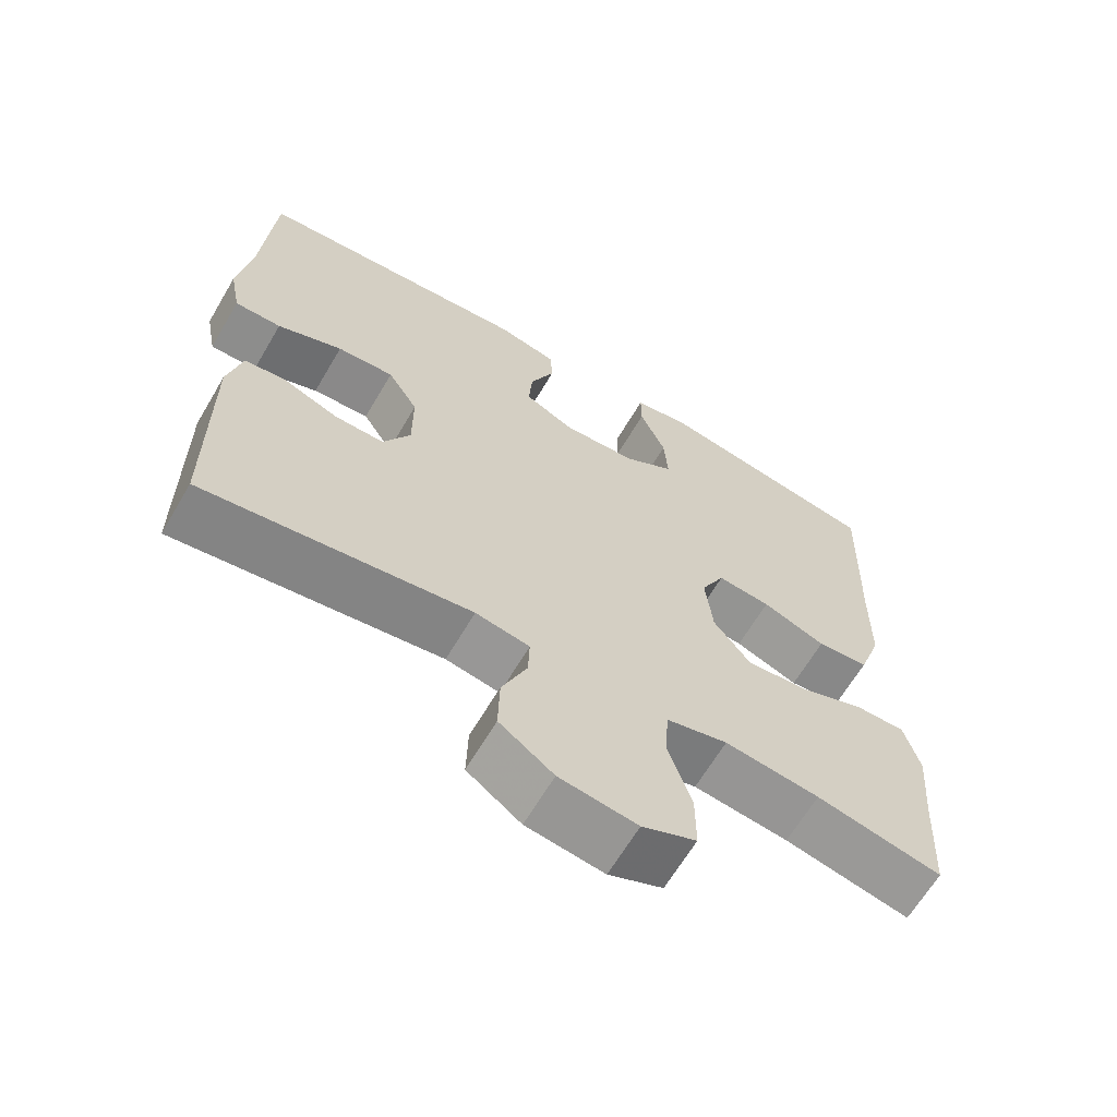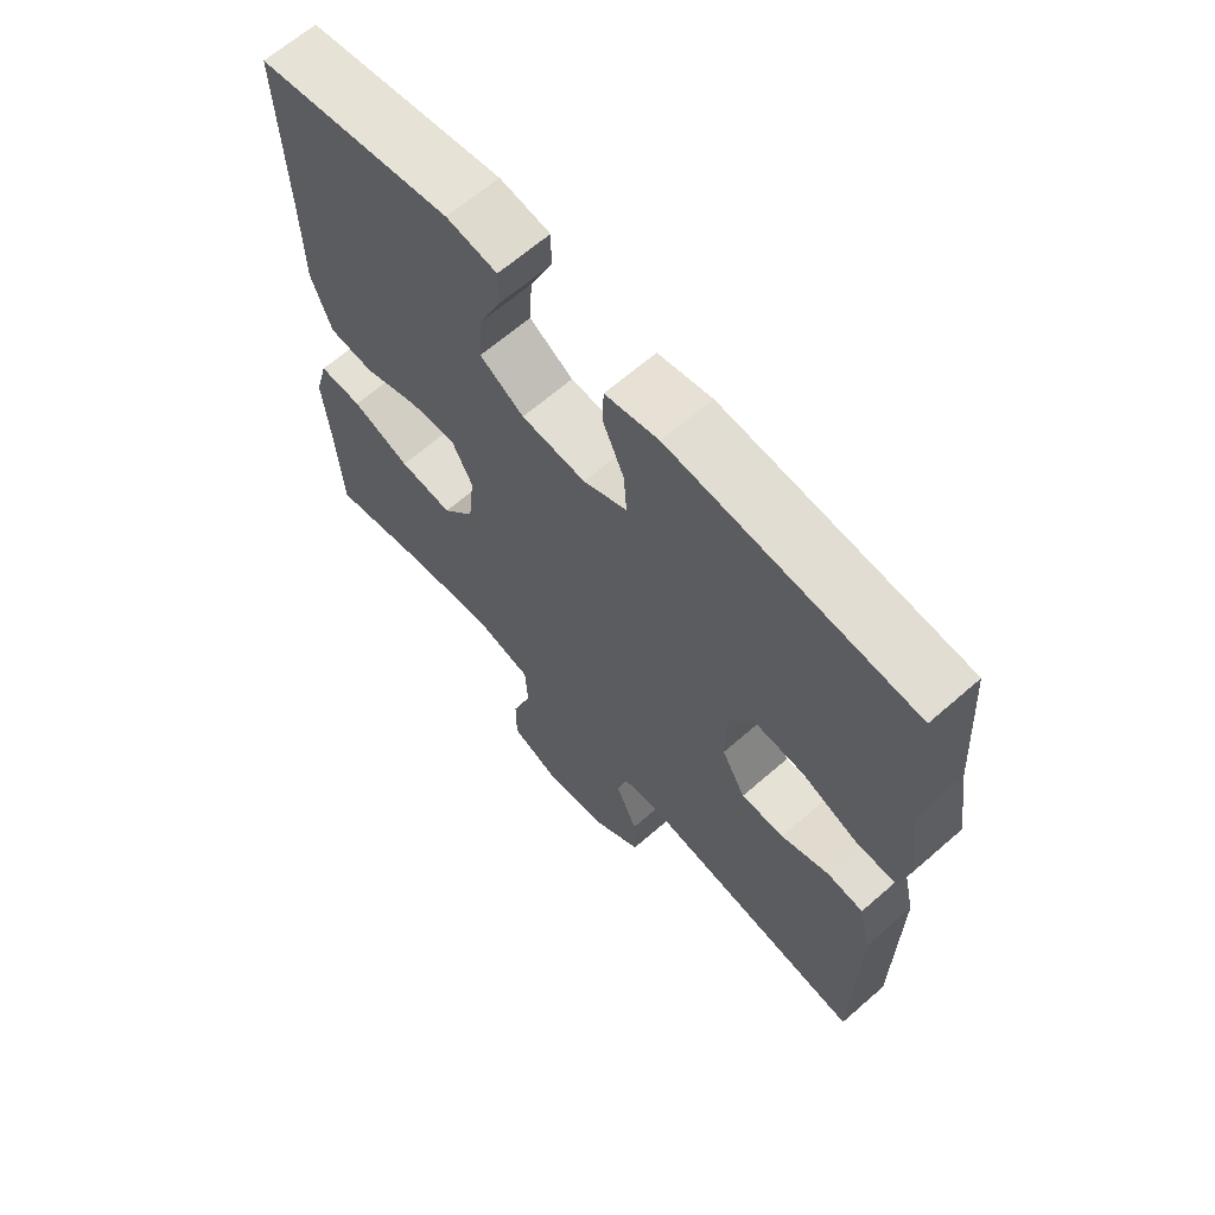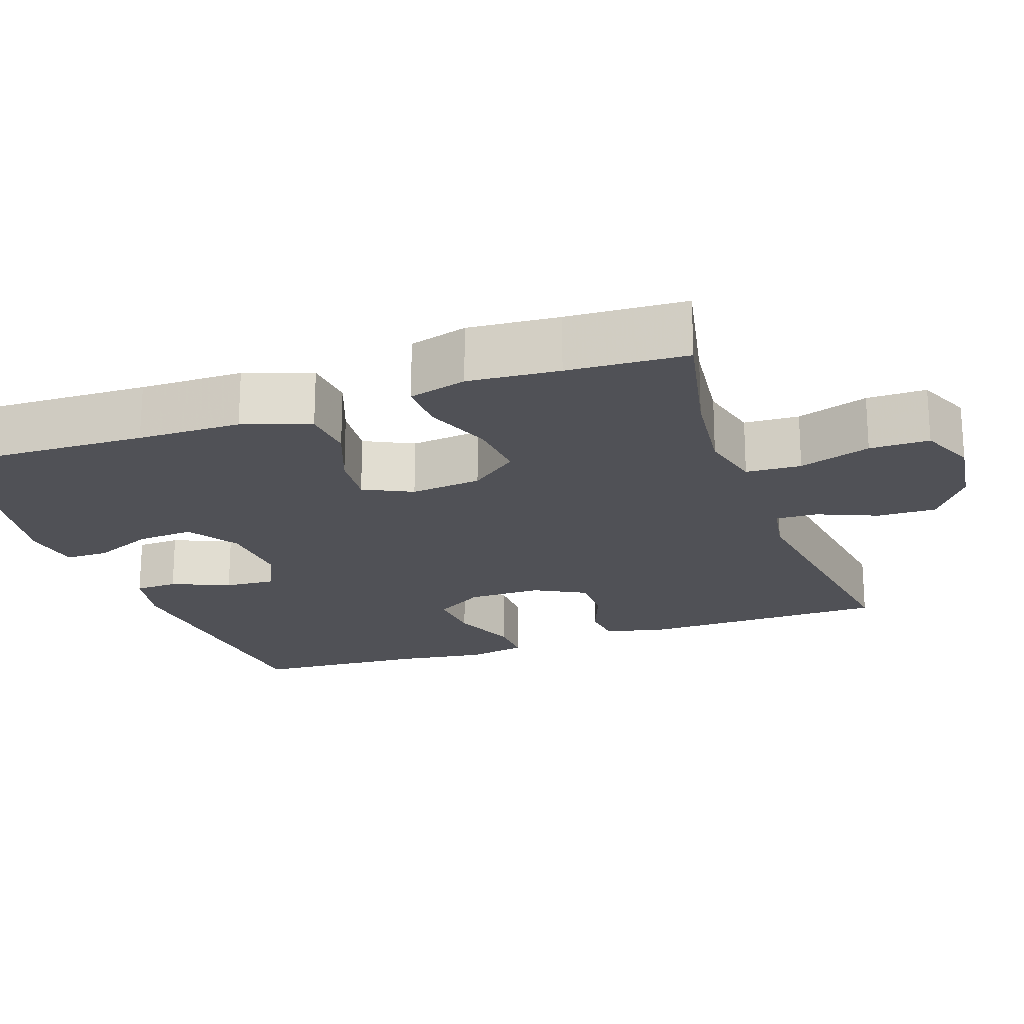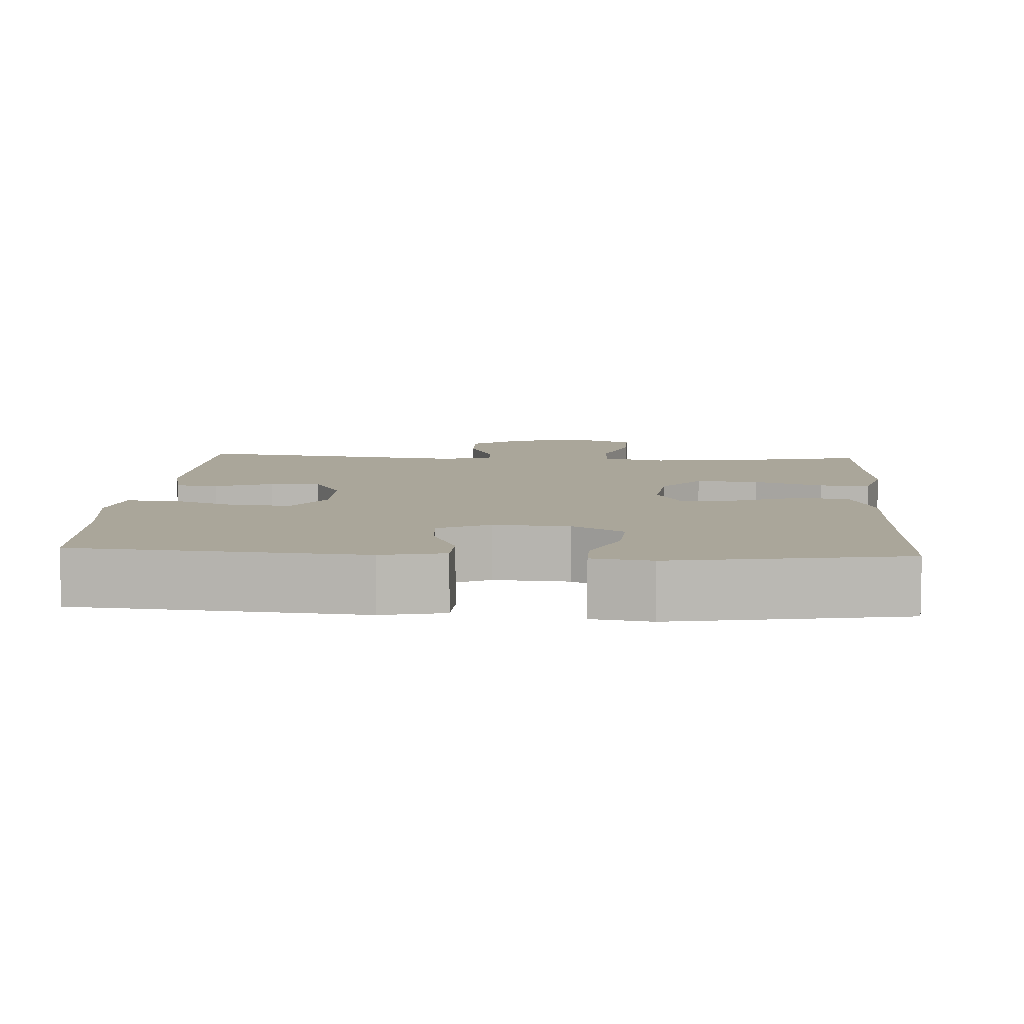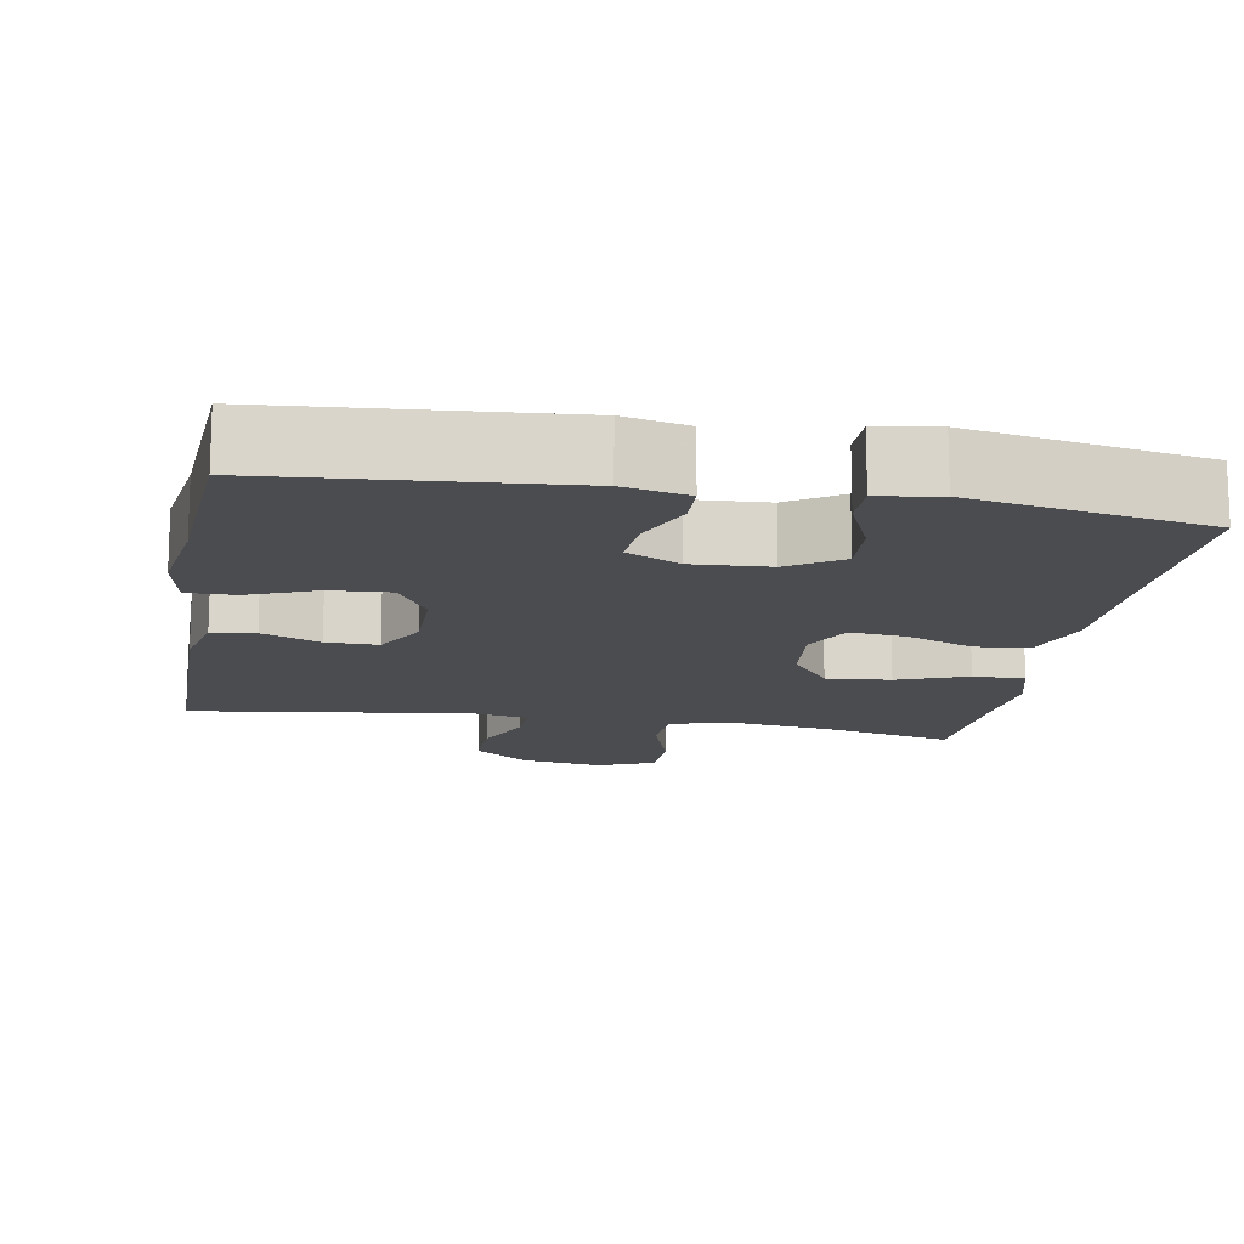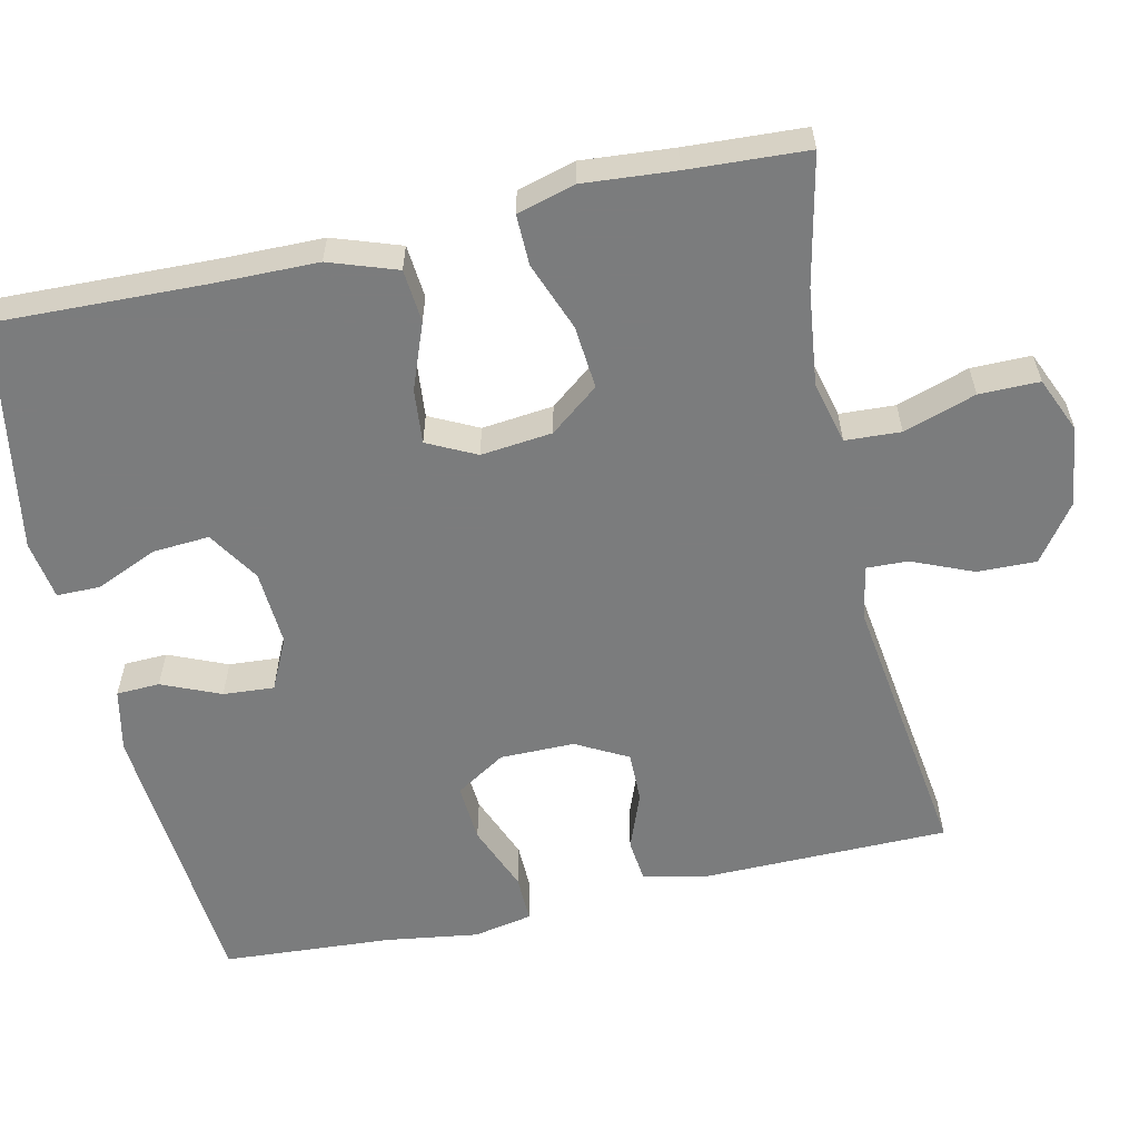
<metadata>
{"format":"obj","ext":"obj","renderer":"f3d","projection":"perspective","resolution":1024,"background":"white","views":[{"elev":-64.9,"azim":-30.5,"up":"+Z"},{"elev":65.3,"azim":-131.3,"up":"+Z"},{"elev":-20.5,"azim":109.6,"up":"+Y"},{"elev":7.8,"azim":3.6,"up":"+Y"},{"elev":-14.7,"azim":-9.9,"up":"+Y"},{"elev":-58.7,"azim":102.7,"up":"+Y"}]}
</metadata>
<code>
v 0.5 0.07 0.5
v 0.491 0.07 0.226
v 0.489 0.07 0.089
v 0.458 0.07 0
v 0.388 0.07 -0.006
v 0.302 0.07 0.027
v 0.23 0.07 0.034
v 0.198 0.07 -0.03
v 0.208 0.07 -0.124
v 0.258 0.07 -0.188
v 0.341 0.07 -0.181
v 0.431 0.07 -0.147
v 0.498 0.07 -0.146
v 0.519 0.07 -0.223
v 0.509 0.07 -0.343
v 0.5 0.07 -0.5
v 0.331 0.07 -0.463
v 0.203 0.07 -0.447
v 0.12 0.07 -0.467
v 0.116 0.07 -0.54
v 0.147 0.07 -0.635
v 0.147 0.07 -0.714
v 0.074 0.07 -0.745
v -0.031 0.07 -0.73
v -0.104 0.07 -0.677
v -0.102 0.07 -0.599
v -0.068 0.07 -0.519
v -0.066 0.07 -0.464
v -0.139 0.07 -0.451
v -0.5 0.07 -0.5
v -0.503 0.07 -0.175
v -0.484 0.07 -0.091
v -0.428 0.07 -0.085
v -0.353 0.07 -0.114
v -0.286 0.07 -0.115
v -0.249 0.07 -0.047
v -0.249 0.07 0.051
v -0.29 0.07 0.117
v -0.367 0.07 0.112
v -0.455 0.07 0.077
v -0.518 0.07 0.076
v -0.533 0.07 0.154
v -0.515 0.07 0.276
v -0.5 0.07 0.5
v -0.124 0.07 0.531
v -0.041 0.07 0.513
v -0.039 0.07 0.456
v -0.072 0.07 0.379
v -0.077 0.07 0.312
v -0.009 0.07 0.279
v 0.091 0.07 0.285
v 0.159 0.07 0.328
v 0.154 0.07 0.403
v 0.119 0.07 0.484
v 0.119 0.07 0.541
v 0.197 0.07 0.553
v 0.5 0 0.5
v 0.491 0 0.226
v 0.489 0 0.089
v 0.458 0 0
v 0.388 0 -0.006
v 0.302 0 0.027
v 0.23 0 0.034
v 0.198 0 -0.03
v 0.208 0 -0.124
v 0.258 0 -0.188
v 0.341 0 -0.181
v 0.431 0 -0.147
v 0.498 0 -0.146
v 0.519 0 -0.223
v 0.509 0 -0.343
v 0.5 0 -0.5
v 0.331 0 -0.463
v 0.203 0 -0.447
v 0.12 0 -0.467
v 0.116 0 -0.54
v 0.147 0 -0.635
v 0.147 0 -0.714
v 0.074 0 -0.745
v -0.031 0 -0.73
v -0.104 0 -0.677
v -0.102 0 -0.599
v -0.068 0 -0.519
v -0.066 0 -0.464
v -0.139 0 -0.451
v -0.5 0 -0.5
v -0.503 0 -0.175
v -0.484 0 -0.091
v -0.428 0 -0.085
v -0.353 0 -0.114
v -0.286 0 -0.115
v -0.249 0 -0.047
v -0.249 0 0.051
v -0.29 0 0.117
v -0.367 0 0.112
v -0.455 0 0.077
v -0.518 0 0.076
v -0.533 0 0.154
v -0.515 0 0.276
v -0.5 0 0.5
v -0.124 0 0.531
v -0.041 0 0.513
v -0.039 0 0.456
v -0.072 0 0.379
v -0.077 0 0.312
v -0.009 0 0.279
v 0.091 0 0.285
v 0.159 0 0.328
v 0.154 0 0.403
v 0.119 0 0.484
v 0.119 0 0.541
v 0.197 0 0.553
f 53 54 55 56
f 52 53 56 1
f 51 52 1 2
f 50 51 2 3
f 45 46 47 48
f 43 44 45 48
f 43 48 49
f 42 43 49 50
f 39 40 41 42
f 38 39 42 50
f 31 32 33 34
f 29 30 31 34
f 28 29 34 35
f 24 25 26 27
f 24 27 28
f 23 24 28
f 20 21 22 23
f 19 20 23 28
f 18 19 28 35
f 15 16 17
f 11 12 13 14
f 10 11 14 15
f 3 4 5 6
f 3 6 7
f 37 38 50 3
f 17 18 35 36
f 10 15 17 36
f 9 10 36 37
f 8 9 37
f 7 8 37
f 3 7 37
f 112 111 110 109
f 57 112 109 108
f 58 57 108 107
f 59 58 107 106
f 104 103 102 101
f 104 101 100 99
f 105 104 99
f 106 105 99 98
f 98 97 96 95
f 106 98 95 94
f 90 89 88 87
f 90 87 86 85
f 91 90 85 84
f 83 82 81 80
f 84 83 80
f 84 80 79
f 79 78 77 76
f 84 79 76 75
f 91 84 75 74
f 73 72 71
f 70 69 68 67
f 71 70 67 66
f 62 61 60 59
f 63 62 59
f 59 106 94 93
f 92 91 74 73
f 92 73 71 66
f 93 92 66 65
f 93 65 64
f 93 64 63
f 93 63 59
f 1 57 58 2
f 2 58 59 3
f 3 59 60 4
f 4 60 61 5
f 5 61 62 6
f 6 62 63 7
f 7 63 64 8
f 8 64 65 9
f 9 65 66 10
f 10 66 67 11
f 11 67 68 12
f 12 68 69 13
f 13 69 70 14
f 14 70 71 15
f 15 71 72 16
f 16 72 73 17
f 17 73 74 18
f 18 74 75 19
f 19 75 76 20
f 20 76 77 21
f 21 77 78 22
f 22 78 79 23
f 23 79 80 24
f 24 80 81 25
f 25 81 82 26
f 26 82 83 27
f 27 83 84 28
f 28 84 85 29
f 29 85 86 30
f 30 86 87 31
f 31 87 88 32
f 32 88 89 33
f 33 89 90 34
f 34 90 91 35
f 35 91 92 36
f 36 92 93 37
f 37 93 94 38
f 38 94 95 39
f 39 95 96 40
f 40 96 97 41
f 41 97 98 42
f 42 98 99 43
f 43 99 100 44
f 44 100 101 45
f 45 101 102 46
f 46 102 103 47
f 47 103 104 48
f 48 104 105 49
f 49 105 106 50
f 50 106 107 51
f 51 107 108 52
f 52 108 109 53
f 53 109 110 54
f 54 110 111 55
f 55 111 112 56
f 56 112 57 1

</code>
